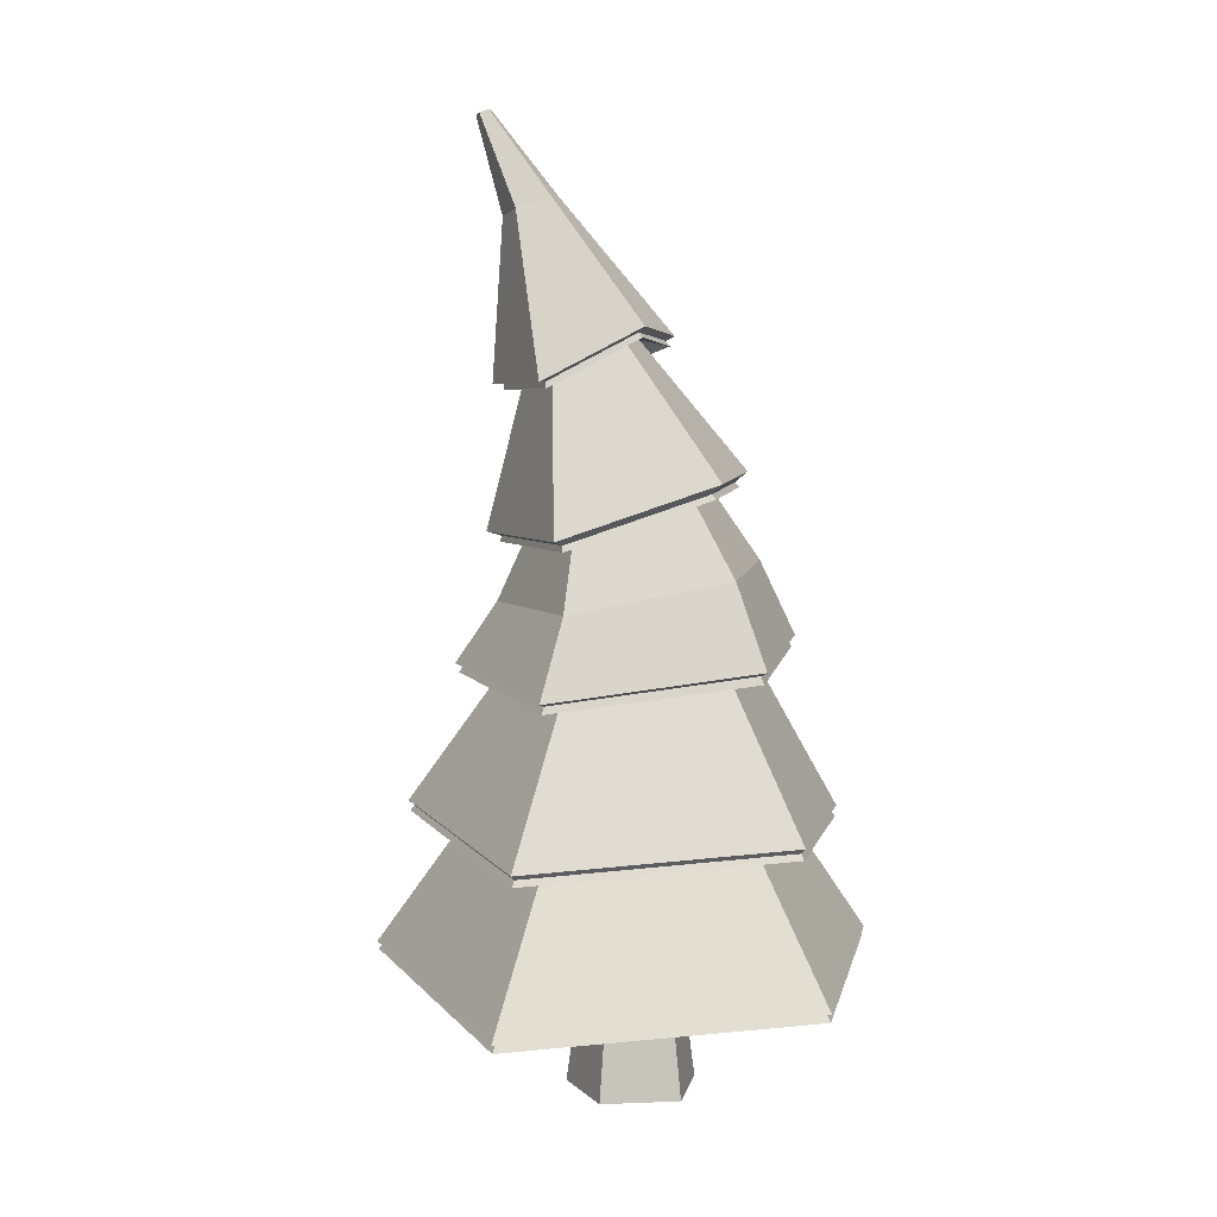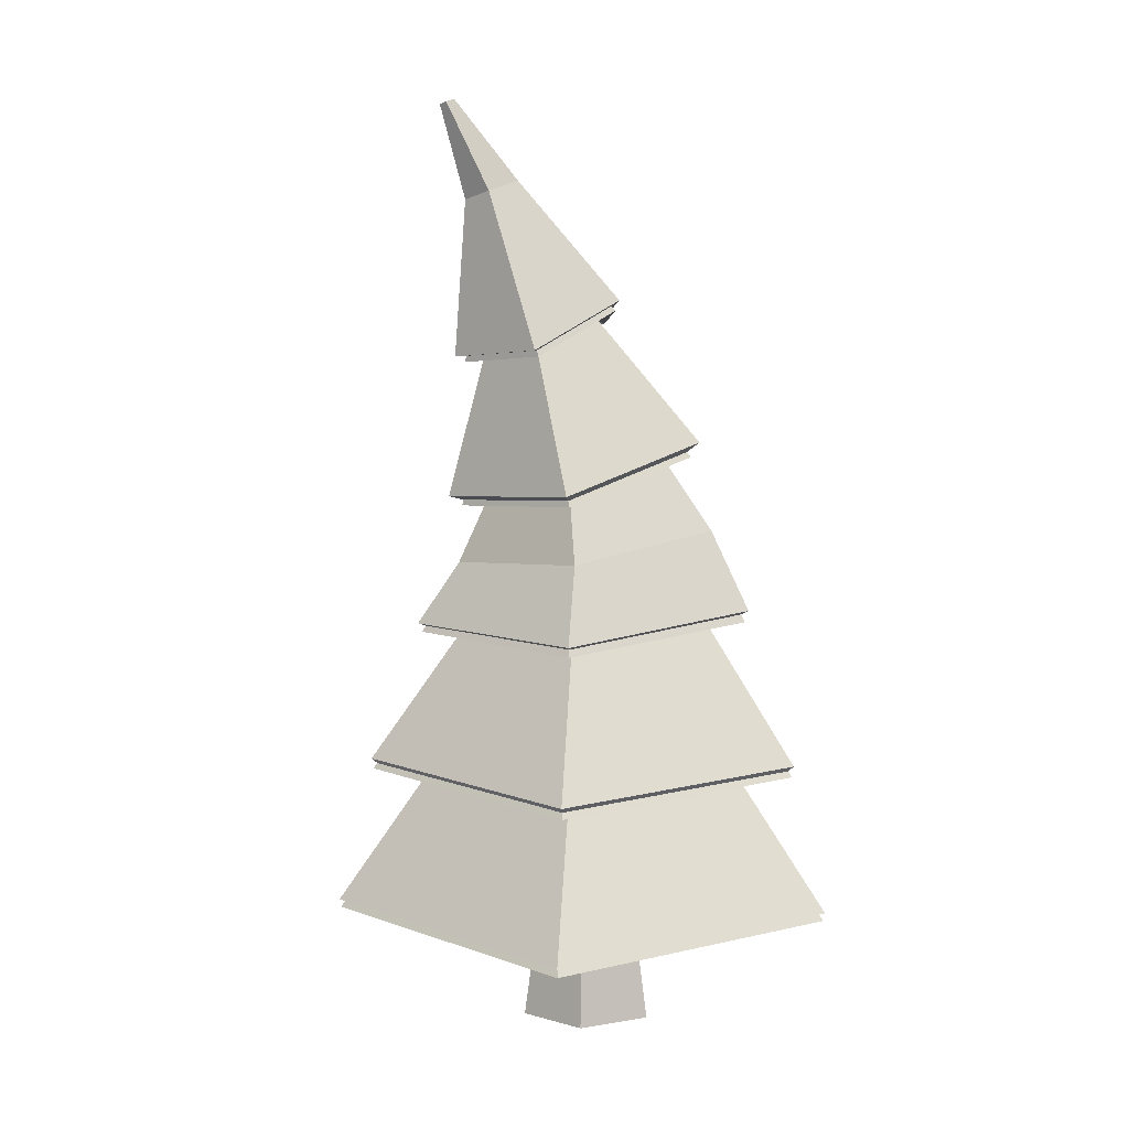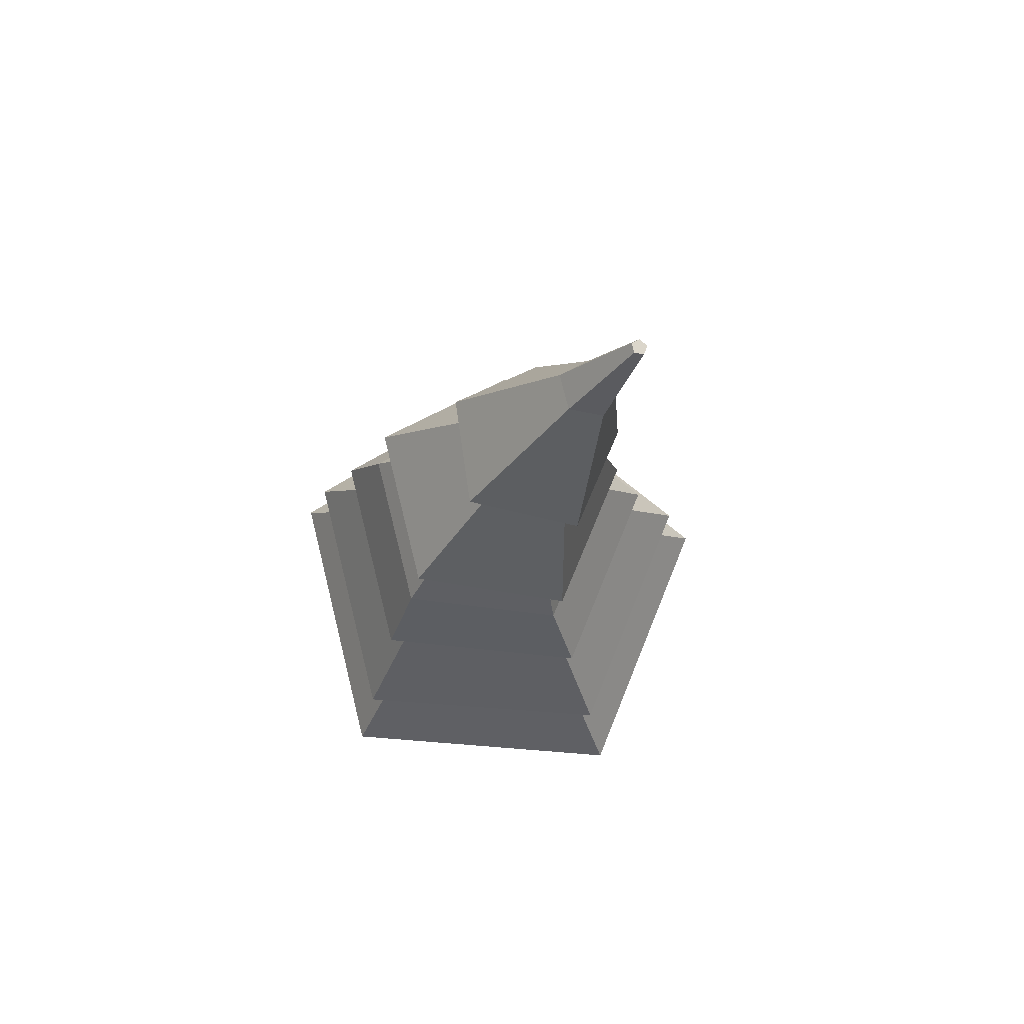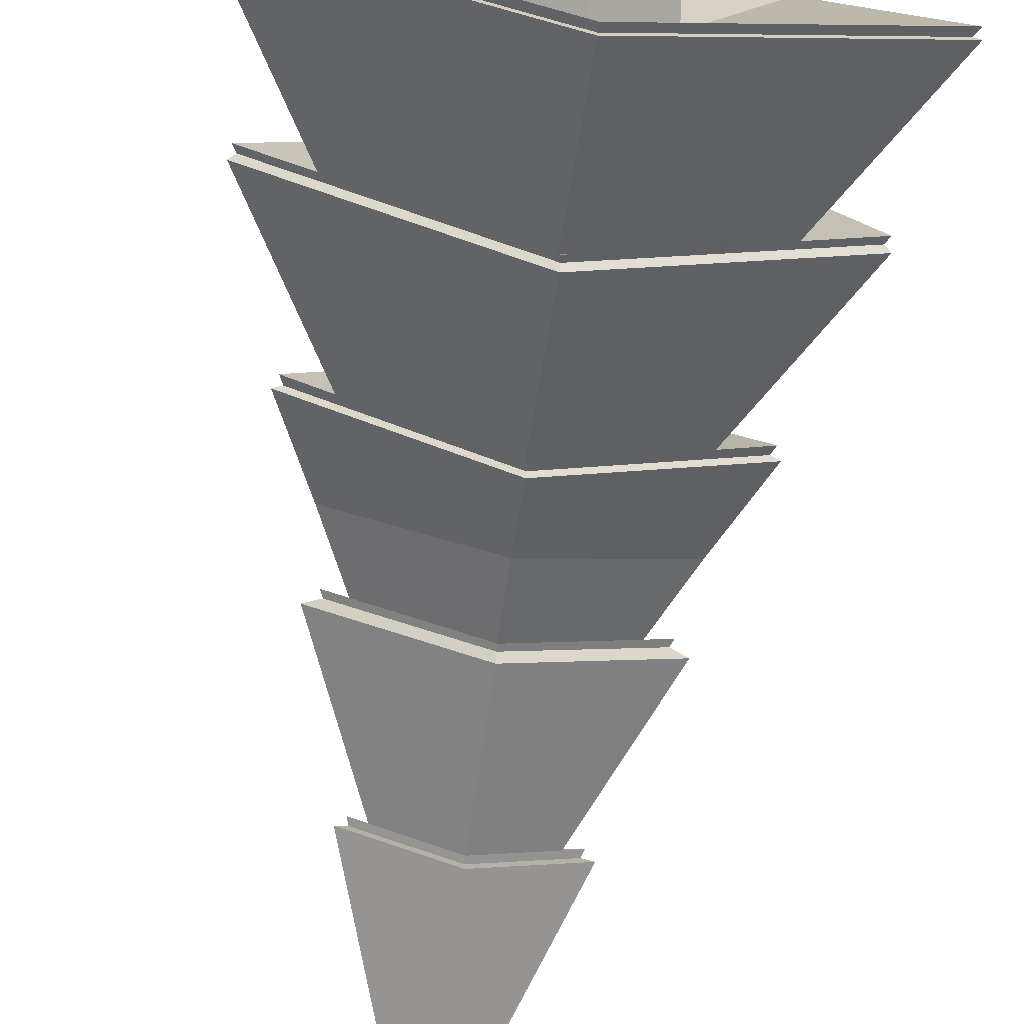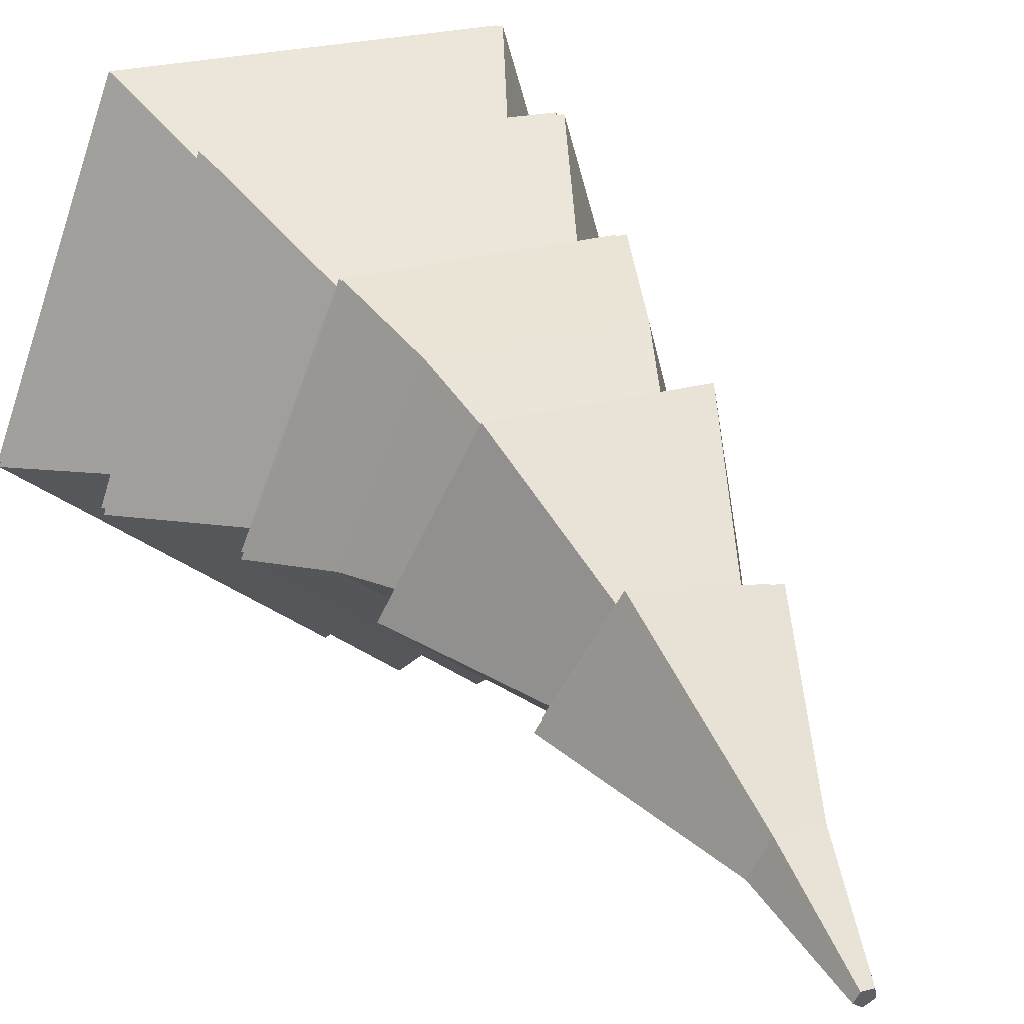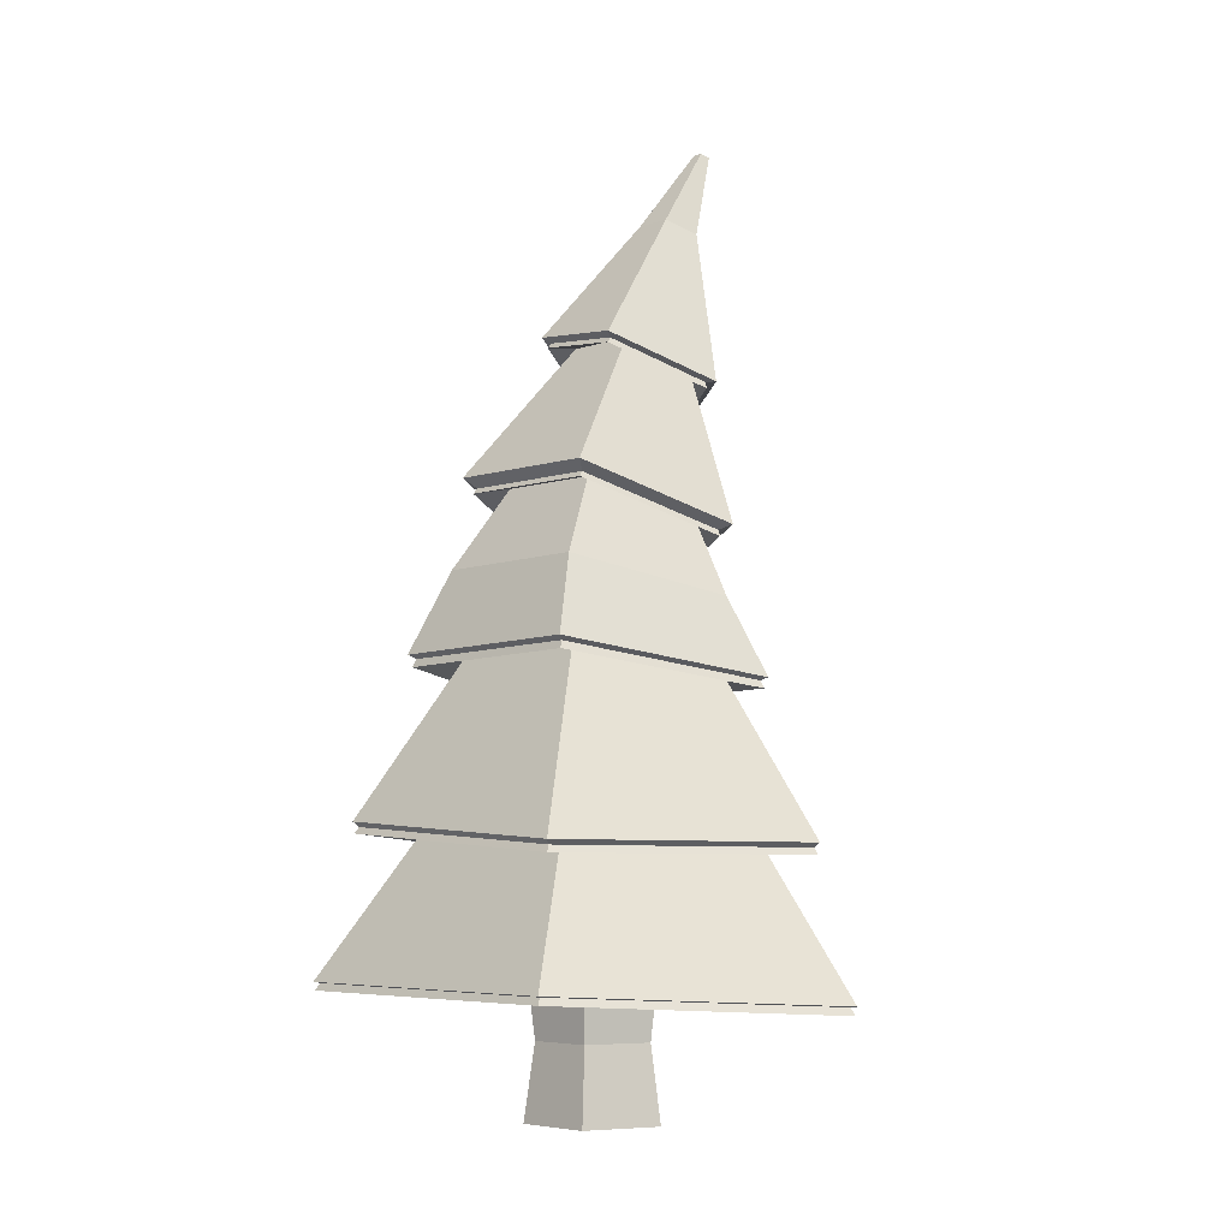
<metadata>
{"format":"obj","ext":"obj","renderer":"f3d","projection":"perspective","resolution":1024,"background":"white","views":[{"elev":7.6,"azim":-78.6,"up":"+Y"},{"elev":4.8,"azim":-101.1,"up":"+Y"},{"elev":74.8,"azim":76.1,"up":"+Y"},{"elev":-76.8,"azim":-8.3,"up":"+Z"},{"elev":22.7,"azim":154.8,"up":"+Z"},{"elev":-5.7,"azim":46.1,"up":"+Y"}]}
</metadata>
<code>
v  -2.257e+04 506.8 -2196
v  -2.257e+04 855.3 -2238
v  -2.23e+04 855.3 -2047
v  -2.234e+04 506.8 -2034
v  -2.24e+04 855.3 -1737
v  -2.243e+04 506.8 -1772
v  -2.273e+04 855.3 -1737
v  -2.27e+04 506.8 -1772
v  -2.155e+04 631.5 -2291
v  -2.194e+04 703 -1099
v  -2.283e+04 855.3 -2047
v  -2.279e+04 506.8 -2034
v  -2.257e+04 197.6 -2238
v  -2.23e+04 197.6 -2047
v  -2.24e+04 197.6 -1737
v  -2.273e+04 197.6 -1737
v  -2.283e+04 197.6 -2047
v  -2.237e+04 3209 -1835
v  -2.22e+04 3045 -2258
v  -2.245e+04 3704 -2405
v  -2.249e+04 3750 -2274
v  -2.358e+04 631.5 -2291
v  -2.257e+04 703 -3027
v  -2.319e+04 703 -1099
v  -2.264e+04 3750 -2274
v  -2.255e+04 4086 -2533
v  -2.259e+04 4086 -2533
v  -2.257e+04 3023 -2530
v  -2.293e+04 3045 -2258
v  -2.268e+04 3704 -2405
v  -2.257e+04 3675 -2485
v  -2.279e+04 3254 -1877
v  -2.359e+04 665.7 -2293
v  -2.32e+04 735.3 -1093
v  -2.294e+04 1333 -1440
v  -2.318e+04 1333 -2160
v  -2.345e+04 1264 -2250
v  -2.311e+04 1336 -1207
v  -2.287e+04 1969 -1553
v  -2.305e+04 1934 -2123
v  -2.31e+04 2182 -2128
v  -2.29e+04 2302 -1507
v  -2.279e+04 2628 -1707
v  -2.292e+04 2535 -2118
v  -2.311e+04 2457 -2162
v  -2.29e+04 2667 -1560
v  -2.271e+04 3211 -1982
v  -2.28e+04 3121 -2238
v  -2.155e+04 665.7 -2293
v  -2.257e+04 735.3 -3034
v  -2.257e+04 1333 -2605
v  -2.195e+04 1333 -2160
v  -2.168e+04 1256 -2250
v  -2.257e+04 1333 -2894
v  -2.257e+04 1912 -2475
v  -2.208e+04 1934 -2123
v  -2.203e+04 2182 -2128
v  -2.257e+04 2160 -2517
v  -2.257e+04 2478 -2372
v  -2.221e+04 2535 -2118
v  -2.203e+04 2457 -2162
v  -2.257e+04 2438 -2560
v  -2.257e+04 3065 -2396
v  -2.234e+04 3121 -2238
v  -2.194e+04 735.3 -1093
v  -2.219e+04 1333 -1440
v  -2.202e+04 1267 -1207
v  -2.227e+04 1969 -1553
v  -2.223e+04 2313 -1508
v  -2.234e+04 2628 -1707
v  -2.223e+04 2667 -1560
v  -2.242e+04 3211 -1982
v  -2.277e+04 3211 -1890
v  -2.29e+04 3020 -2237
v  -2.257e+04 3001 -2487
v  -2.223e+04 3020 -2237
v  -2.239e+04 3170 -1851
v  -2.207e+04 2414 -2140
v  -2.226e+04 2606 -1589
v  -2.306e+04 2414 -2140
v  -2.257e+04 2399 -2504
v  -2.287e+04 2606 -1589
v  -2.189e+04 1828 -2180
v  -2.215e+04 1947 -1387
v  -2.325e+04 1828 -2180
v  -2.257e+04 1867 -2677
v  -2.299e+04 1925 -1385
v  -2.169e+04 1211 -2247
v  -2.202e+04 1220 -1213
v  -2.345e+04 1219 -2247
v  -2.257e+04 1291 -2886
v  -2.311e+04 1291 -1213
v  -2.253e+04 4073 -2568
v  -2.257e+04 4065 -2590
v  -2.26e+04 4073 -2568
v  -2.214e+04 1995 -1373
v  -2.187e+04 1869 -2184
v  -2.257e+04 1903 -2693
v  -2.326e+04 1869 -2184
v  -2.3e+04 1973 -1372
v  -2.277e+04 3230 -1905
v  -2.289e+04 3045 -2243
v  -2.257e+04 3026 -2485
v  -2.224e+04 3045 -2243
v  -2.239e+04 3191 -1868
v  -2.208e+04 2439 -2143
v  -2.227e+04 2627 -1605
v  -2.305e+04 2439 -2143
v  -2.257e+04 2423 -2497
v  -2.286e+04 2627 -1605
v  -2.298e+04 1957 -1398
v  -2.323e+04 1858 -2174
v  -2.257e+04 1892 -2660
v  -2.19e+04 1858 -2174
v  -2.216e+04 1978 -1400
v  -2.17e+04 1237 -2242
v  -2.203e+04 1247 -1226
v  -2.343e+04 1245 -2242
v  -2.257e+04 1313 -2870
v  -2.31e+04 1315 -1226
v  -2.157e+04 662.1 -2285
v  -2.195e+04 730.5 -1115
v  -2.356e+04 662.1 -2285
v  -2.257e+04 730.5 -3008
v  -2.318e+04 730.5 -1115
g Cylinder
f 1 2 3 4
f 4 3 5 6
f 6 5 7 8
f 5 3 9 10
f 8 7 11 12
f 12 11 2 1
f 13 14 15 16
f 13 16 17
f 18 19 20 21
f 2 11 22 23
f 3 2 23 9
f 7 5 10 24
f 11 7 24 22
f 25 21 26 27
f 28 29 30 31
f 32 18 21 25
f 19 28 31 20
f 29 32 25 30
f 33 34 35 36
f 37 38 39 40
f 41 42 43 44
f 45 46 47 48
f 49 50 51 52
f 53 54 55 56
f 57 58 59 60
f 61 62 63 64
f 34 65 66 35
f 38 67 68 39
f 42 69 70 43
f 46 71 72 47
f 50 33 36 51
f 54 37 40 55
f 58 41 44 59
f 62 45 48 63
f 65 49 52 66
f 67 53 56 68
f 69 57 60 70
f 71 61 64 72
f 48 47 73 74
f 64 63 75 76
f 47 72 77 73
f 63 48 74 75
f 72 64 76 77
f 70 60 78 79
f 59 44 80 81
f 43 70 79 82
f 60 59 81 78
f 44 43 82 80
f 68 56 83 84
f 55 40 85 86
f 39 68 84 87
f 56 55 86 83
f 40 39 87 85
f 66 52 88 89
f 51 36 90 91
f 35 66 89 92
f 52 51 91 88
f 36 35 92 90
f 17 12 1 13
f 16 8 12 17
f 15 6 8 16
f 14 4 6 15
f 13 1 4 14
f 93 94 95 27
f 93 27 26
f 20 31 94 93
f 30 25 27 95
f 21 20 93 26
f 31 30 95 94
f 96 97 57 69
f 98 99 41 58
f 100 96 69 42
f 97 98 58 57
f 99 100 42 41
f 74 73 101 102
f 76 75 103 104
f 73 77 105 101
f 75 74 102 103
f 77 76 104 105
f 102 101 32 29
f 104 103 28 19
f 101 105 18 32
f 103 102 29 28
f 105 104 19 18
f 79 78 106 107
f 81 80 108 109
f 82 79 107 110
f 78 81 109 106
f 80 82 110 108
f 107 106 61 71
f 109 108 45 62
f 110 107 71 46
f 106 109 62 61
f 108 110 46 45
f 85 87 111 112
f 83 86 113 114
f 87 84 115 111
f 86 85 112 113
f 84 83 114 115
f 112 111 100 99
f 114 113 98 97
f 111 115 96 100
f 113 112 99 98
f 115 114 97 96
f 89 88 116 117
f 91 90 118 119
f 92 89 117 120
f 88 91 119 116
f 90 92 120 118
f 117 116 53 67
f 119 118 37 54
f 120 117 67 38
f 116 119 54 53
f 118 120 38 37
f 10 9 121 122
f 23 22 123 124
f 24 10 122 125
f 9 23 124 121
f 22 24 125 123
f 122 121 49 65
f 124 123 33 50
f 125 122 65 34
f 121 124 50 49
f 123 125 34 33

</code>
